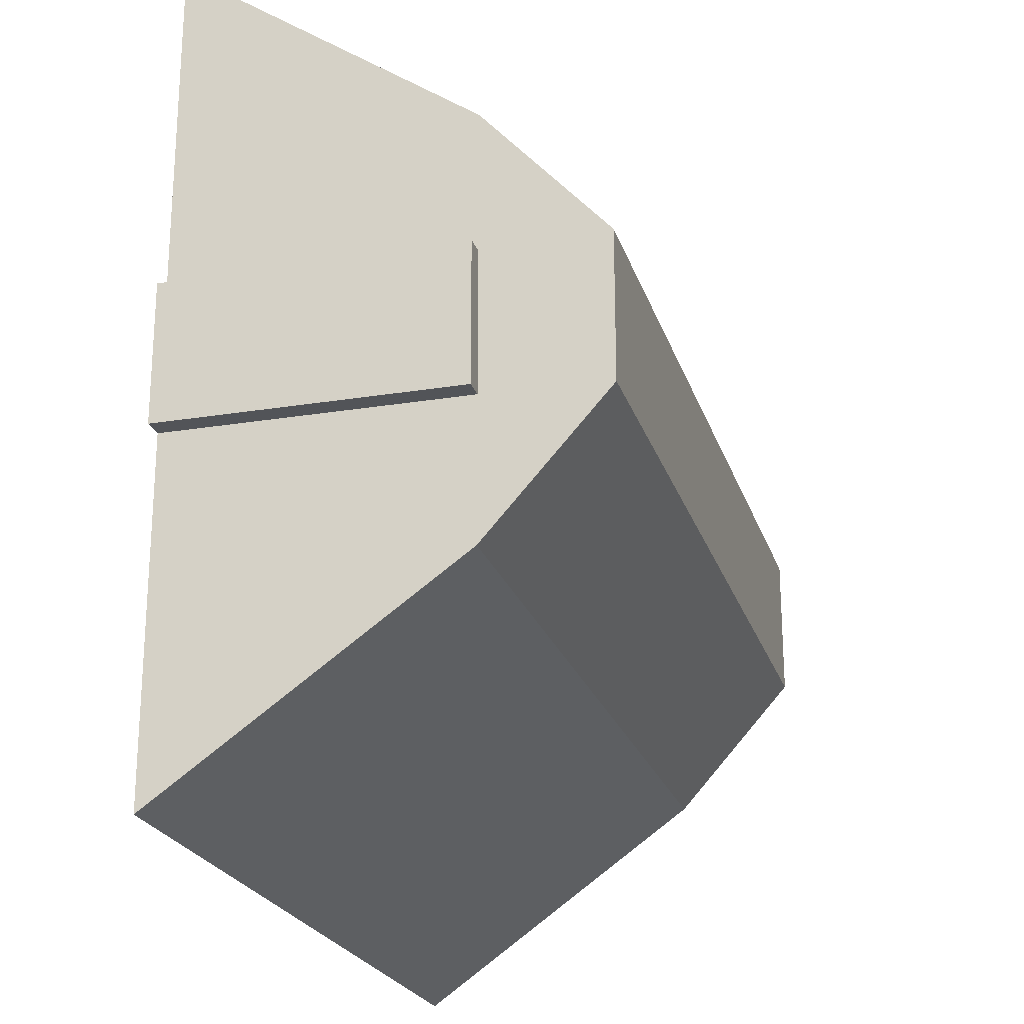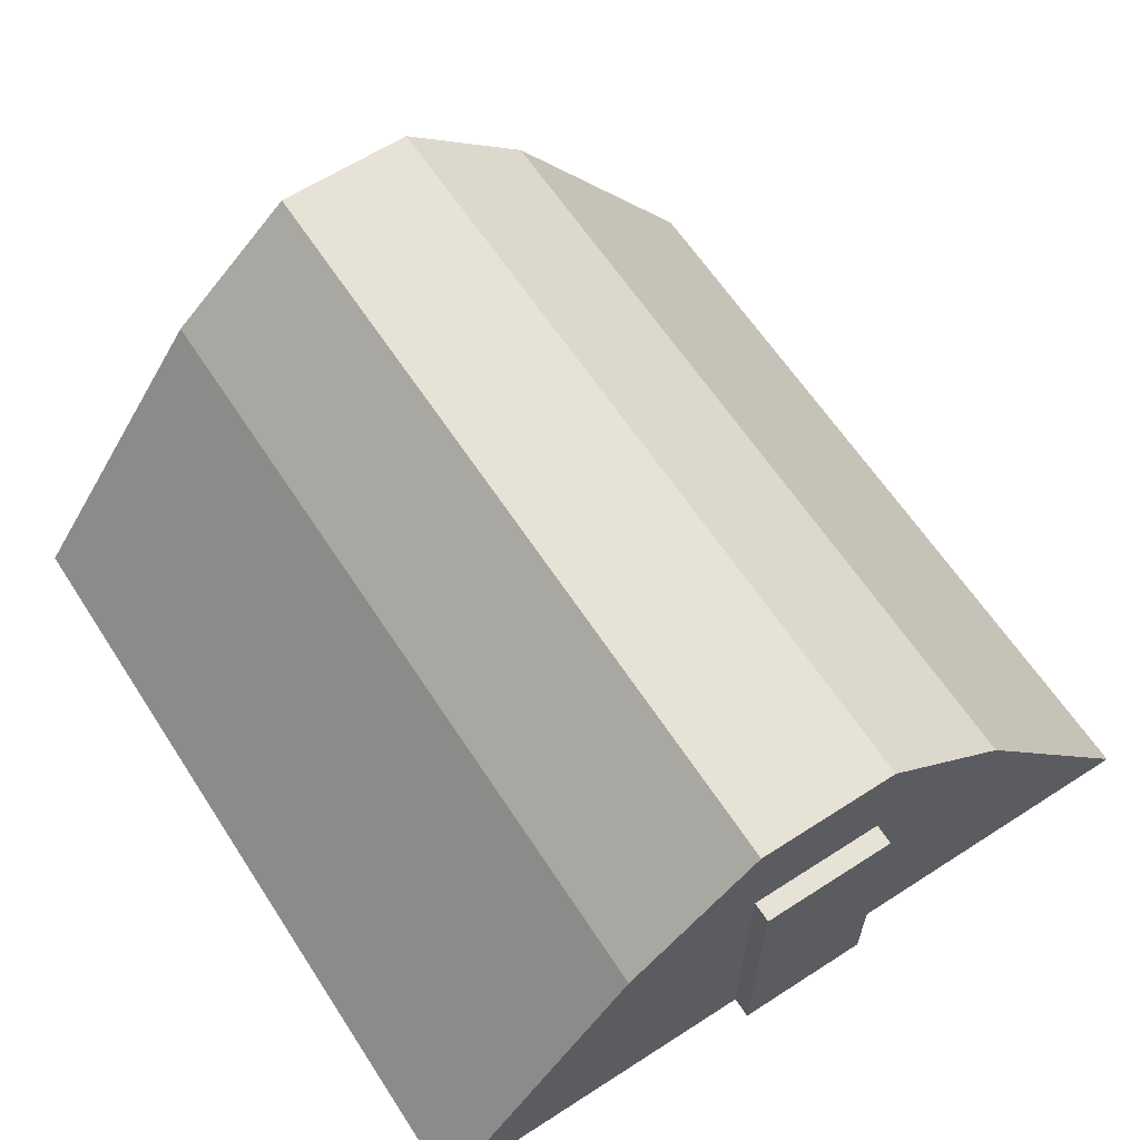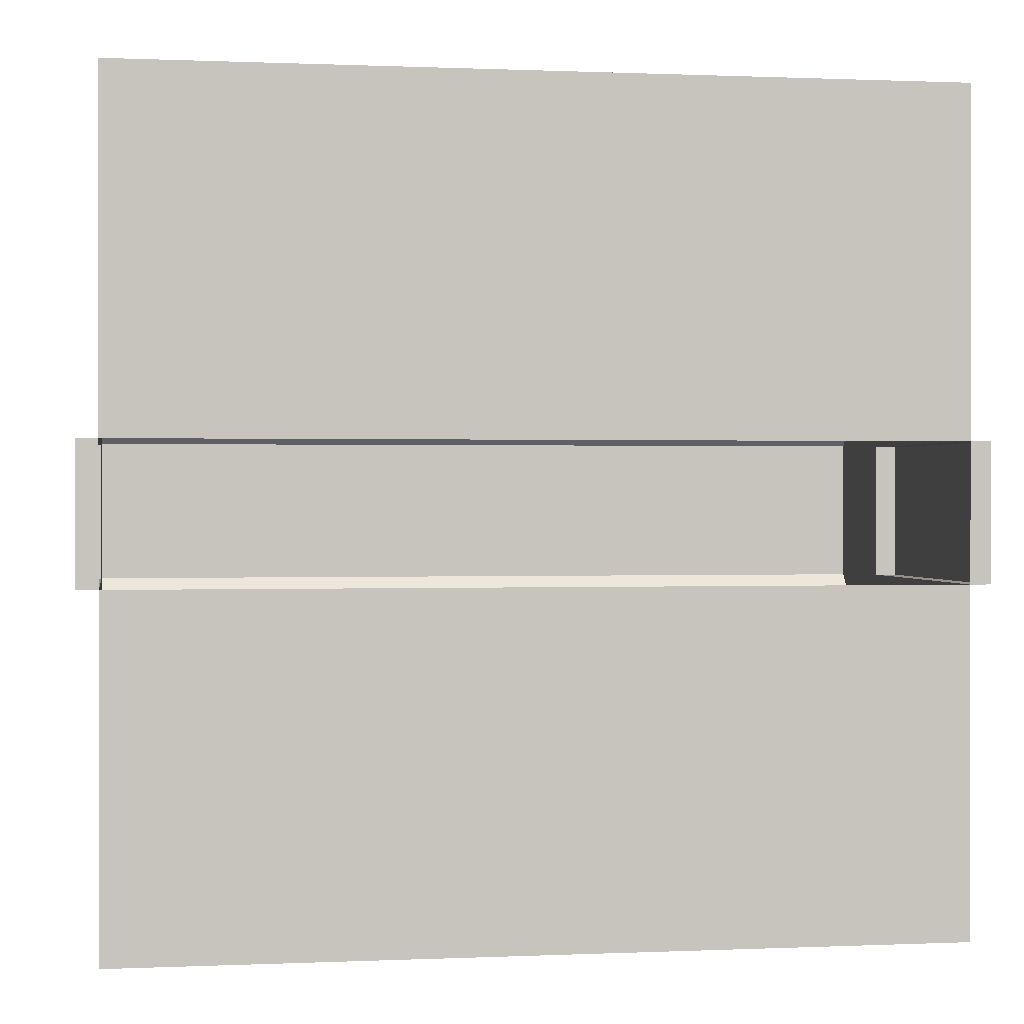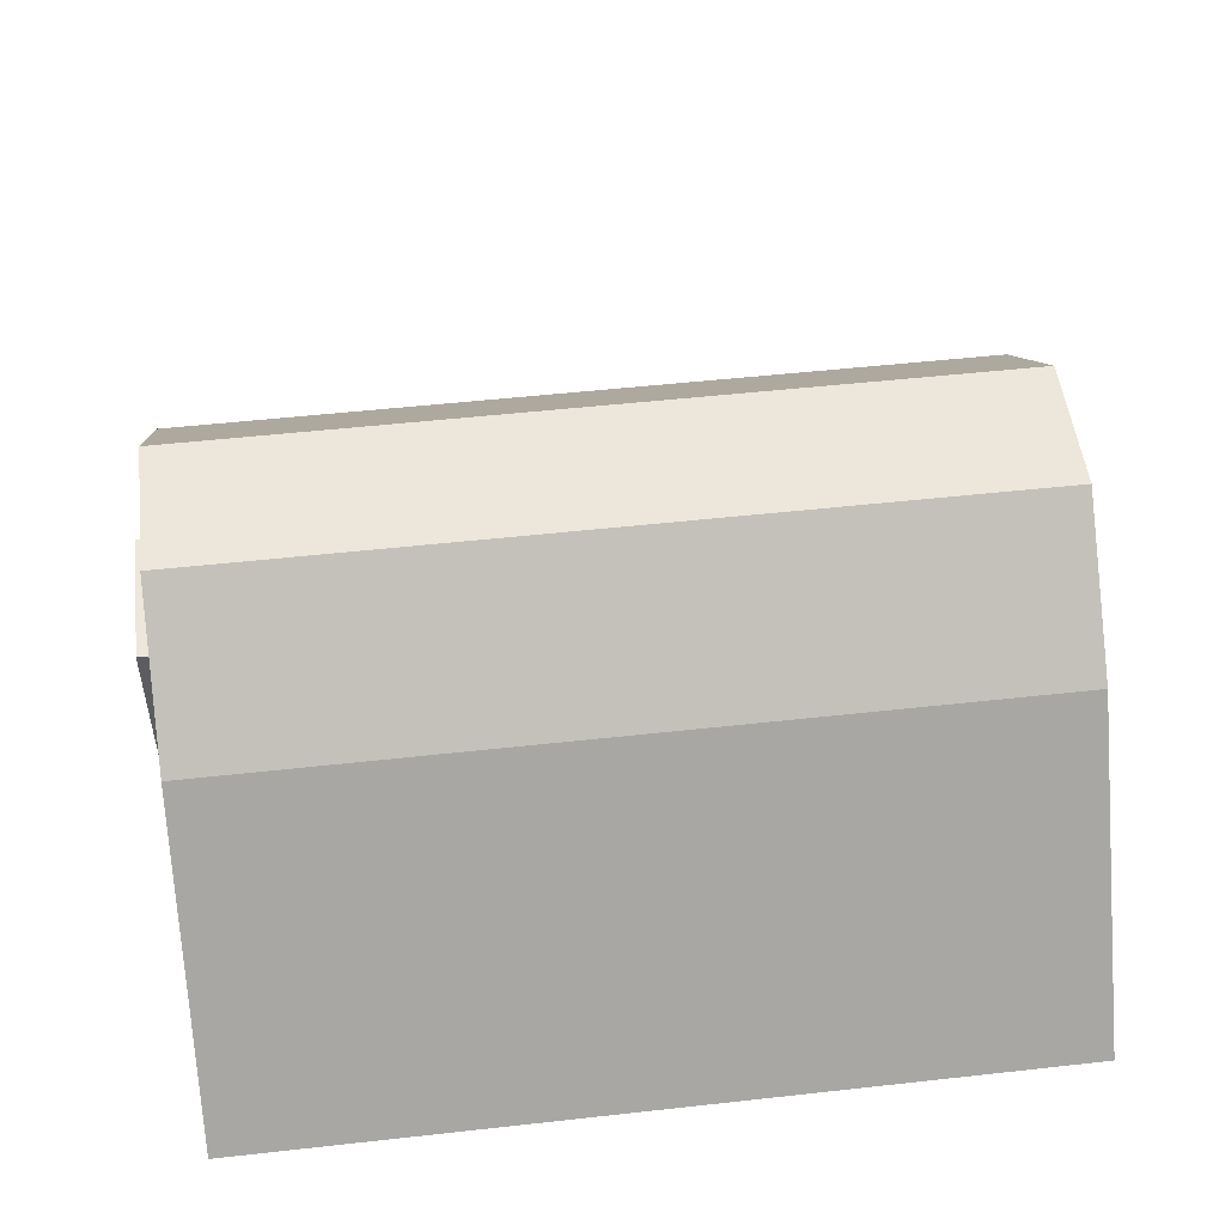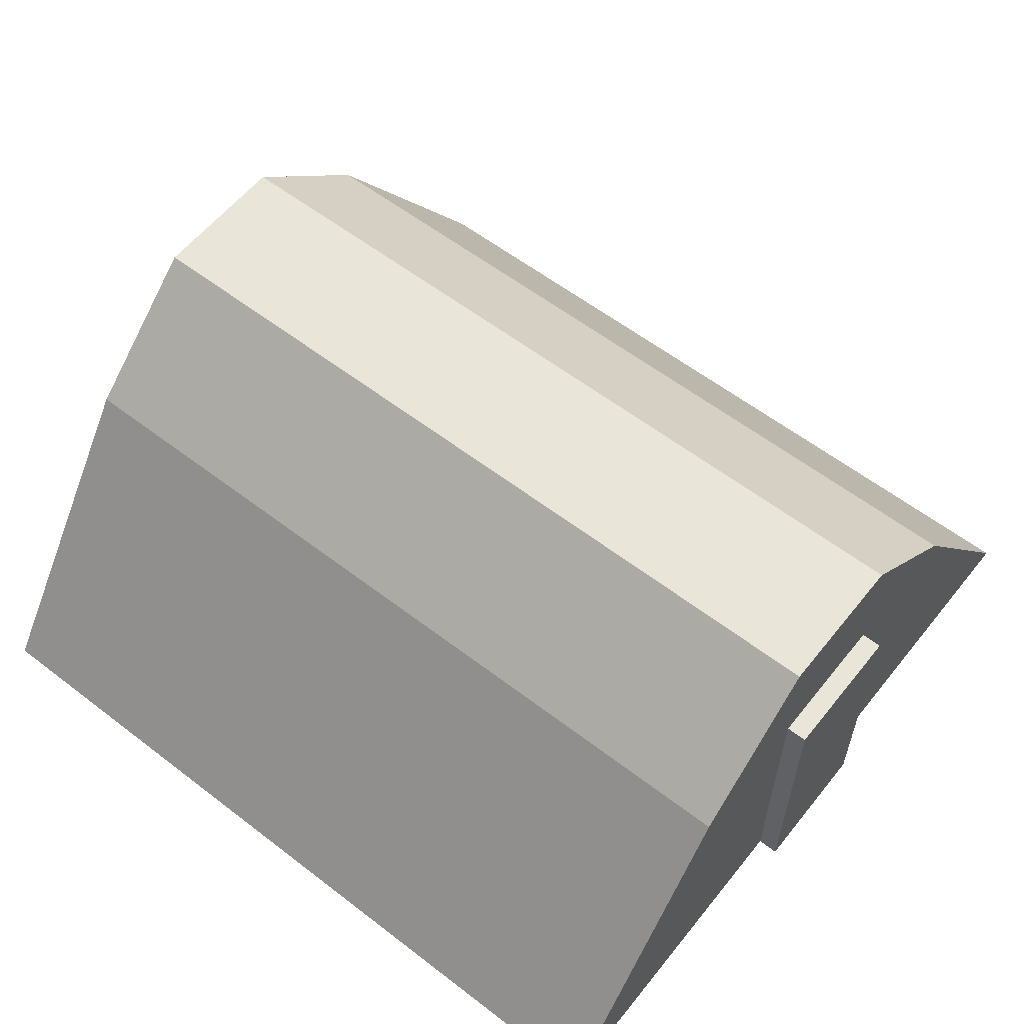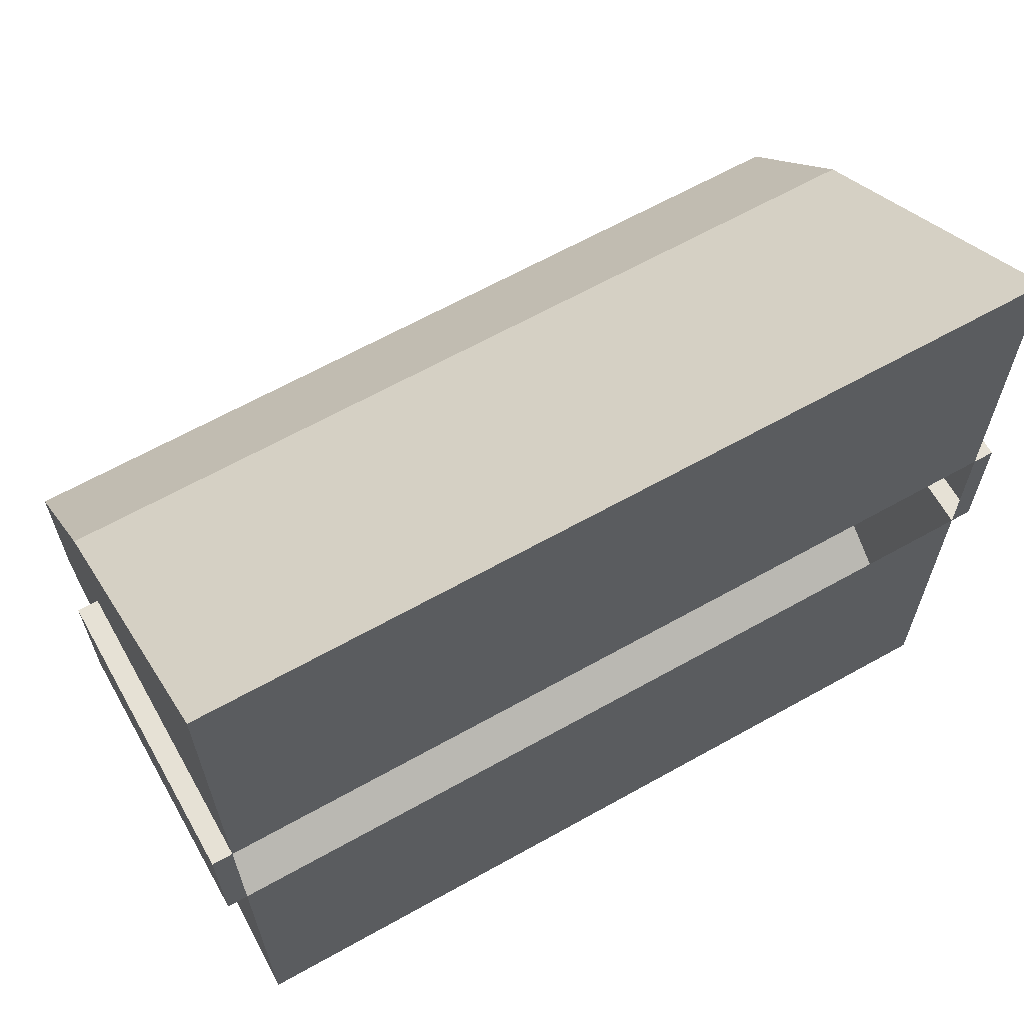
<metadata>
{"format":"obj","ext":"obj","renderer":"f3d","projection":"perspective","resolution":1024,"background":"white","views":[{"elev":-22.8,"azim":105.7,"up":"+Z"},{"elev":62.9,"azim":56.9,"up":"+Y"},{"elev":0.4,"azim":-9.2,"up":"+Z"},{"elev":51.1,"azim":173.1,"up":"+Y"},{"elev":58.6,"azim":-141.6,"up":"+Y"},{"elev":64.6,"azim":-29.4,"up":"+Z"}]}
</metadata>
<code>
o Cube
v -2 0 2
v -2 2 0.35
v -2 0 -2
v -2 2 -0.35
v 2 0 2
v 2 2 0.35
v 2 0 -2
v 2 2 -0.35
v -2 0 -0.3333
v -2 0 0.3333
v -2 2 0.3333
v -2 2 -0.3333
v 2 0 0.3333
v 2 0 -0.3333
v 2 2 -0.3333
v 2 2 0.3333
v -2 1.416 1
v -2 1.416 -1
v 2 1.416 -1
v 2 1.416 1
v 2 1.416 -0.3333
v 2 1.416 0.3333
v -2 1.416 0.3333
v -2 1.416 -0.3333
v 1 0 -2
v 0 0 -2
v -1 0 -2
v -1 2 -0.35
v 0 2 -0.35
v 1 2 -0.35
v -1 0 2
v 0 0 2
v 1 0 2
v 1 2 0.35
v 0 2 0.35
v -1 2 0.35
v -1 2 -0.3333
v 0 2 -0.3333
v 1 2 -0.3333
v -1 2 0.3333
v 0 2 0.3333
v 1 2 0.3333
v 1 0 -0.3333
v 0 0 -0.3333
v -1 0 -0.3333
v 1 0 0.3333
v 0 0 0.3333
v -1 0 0.3333
v 1 1.416 1
v 0 1.416 1
v -1 1.416 1
v -1 1.416 -1
v 0 1.416 -1
v 1 1.416 -1
v -2.1 0 -0.3333
v -2.1 0 0.3333
v -2.1 1.416 0.3333
v -2.1 1.416 -0.3333
v 2.1 0 0.3333
v 2.1 0 -0.3333
v 2.1 1.416 -0.3333
v 2.1 1.416 0.3333
f 24 12 4
f 19 54 30
f 22 16 6
f 17 51 36
f 33 46 13
f 36 40 11
f 37 28 4
f 40 37 12
f 43 25 7
f 21 19 8
f 22 21 15
f 23 17 2
f 24 23 11
f 10 1 17
f 14 7 19
f 1 31 51
f 13 22 20
f 7 25 54
f 9 24 18
f 27 3 18
f 26 27 52
f 25 26 53
f 33 5 20
f 32 33 49
f 31 32 50
f 9 3 27
f 45 27 26
f 44 26 25
f 16 15 39
f 42 39 38
f 41 38 37
f 15 8 30
f 39 30 29
f 38 29 28
f 6 16 42
f 34 42 41
f 35 41 40
f 1 10 48
f 31 48 47
f 32 47 46
f 49 20 6
f 50 49 34
f 51 50 35
f 52 18 4
f 53 52 28
f 54 53 29
f 24 4 18
f 19 30 8
f 22 6 20
f 17 36 2
f 33 13 5
f 36 11 2
f 37 4 12
f 40 12 11
f 43 7 14
f 21 8 15
f 22 15 16
f 23 2 11
f 24 11 12
f 10 17 23
f 14 19 21
f 1 51 17
f 13 20 5
f 7 54 19
f 9 18 3
f 27 18 52
f 26 52 53
f 25 53 54
f 33 20 49
f 32 49 50
f 31 50 51
f 9 27 45
f 45 26 44
f 44 25 43
f 16 39 42
f 42 38 41
f 41 37 40
f 15 30 39
f 39 29 38
f 38 28 37
f 6 42 34
f 34 41 35
f 35 40 36
f 1 48 31
f 31 47 32
f 32 46 33
f 49 6 34
f 50 34 35
f 51 35 36
f 52 4 28
f 53 28 29
f 54 29 30
f 10 23 57 56
f 56 57 58 55
f 9 10 56 55
f 24 9 55 58
f 23 24 58 57
f 21 22 62 61
f 60 61 62 59
f 22 13 59 62
f 14 21 61 60
f 13 14 60 59

</code>
